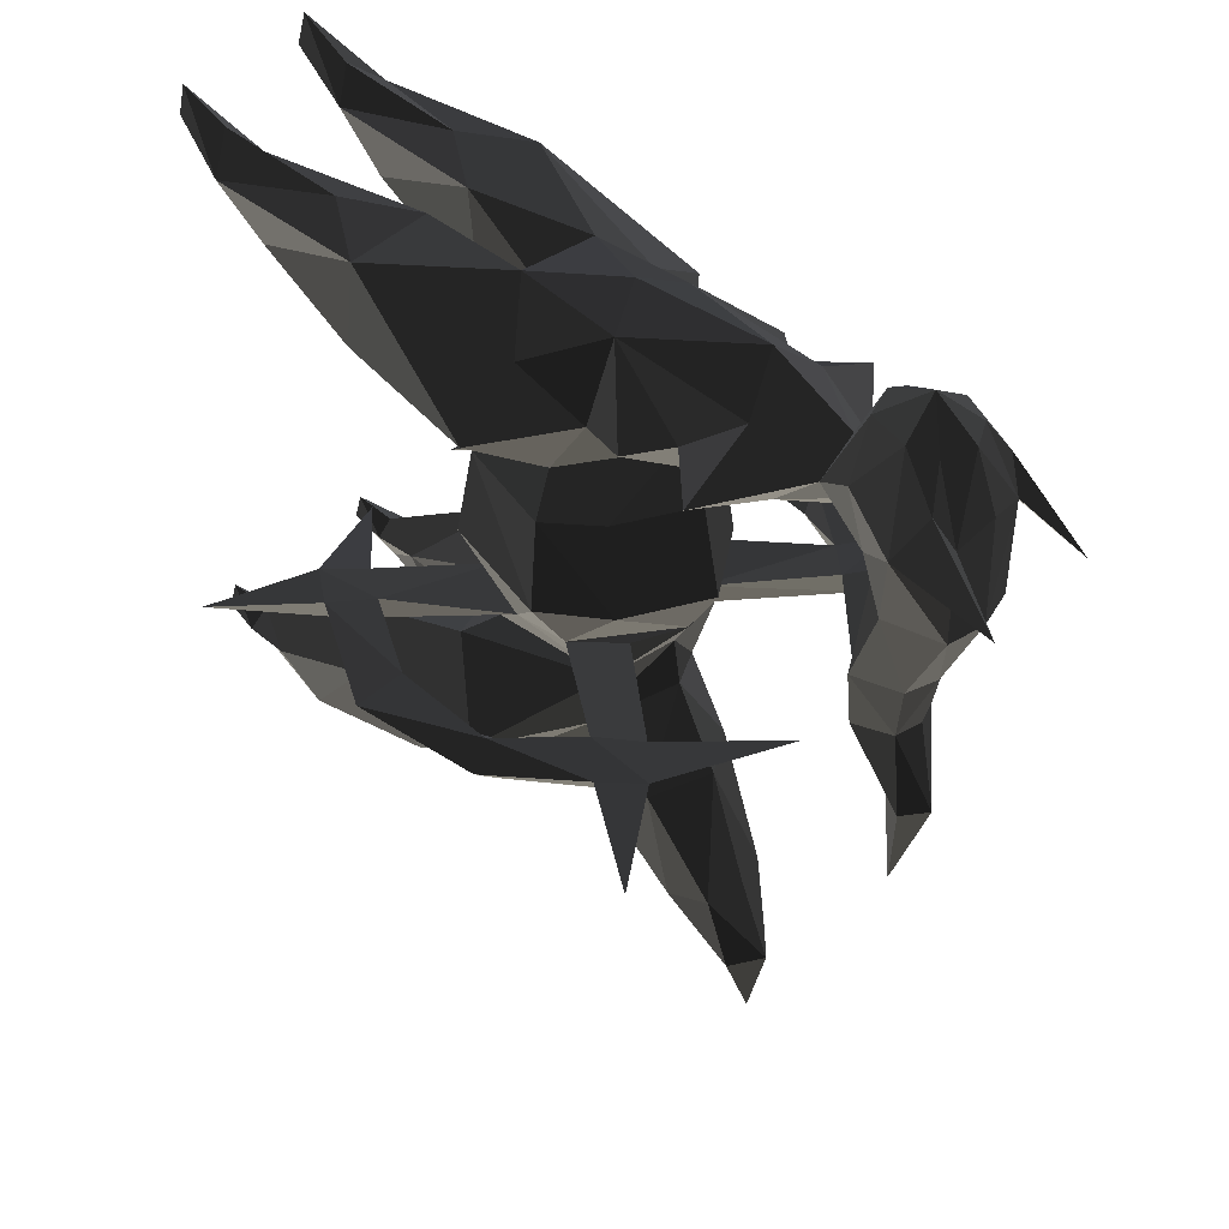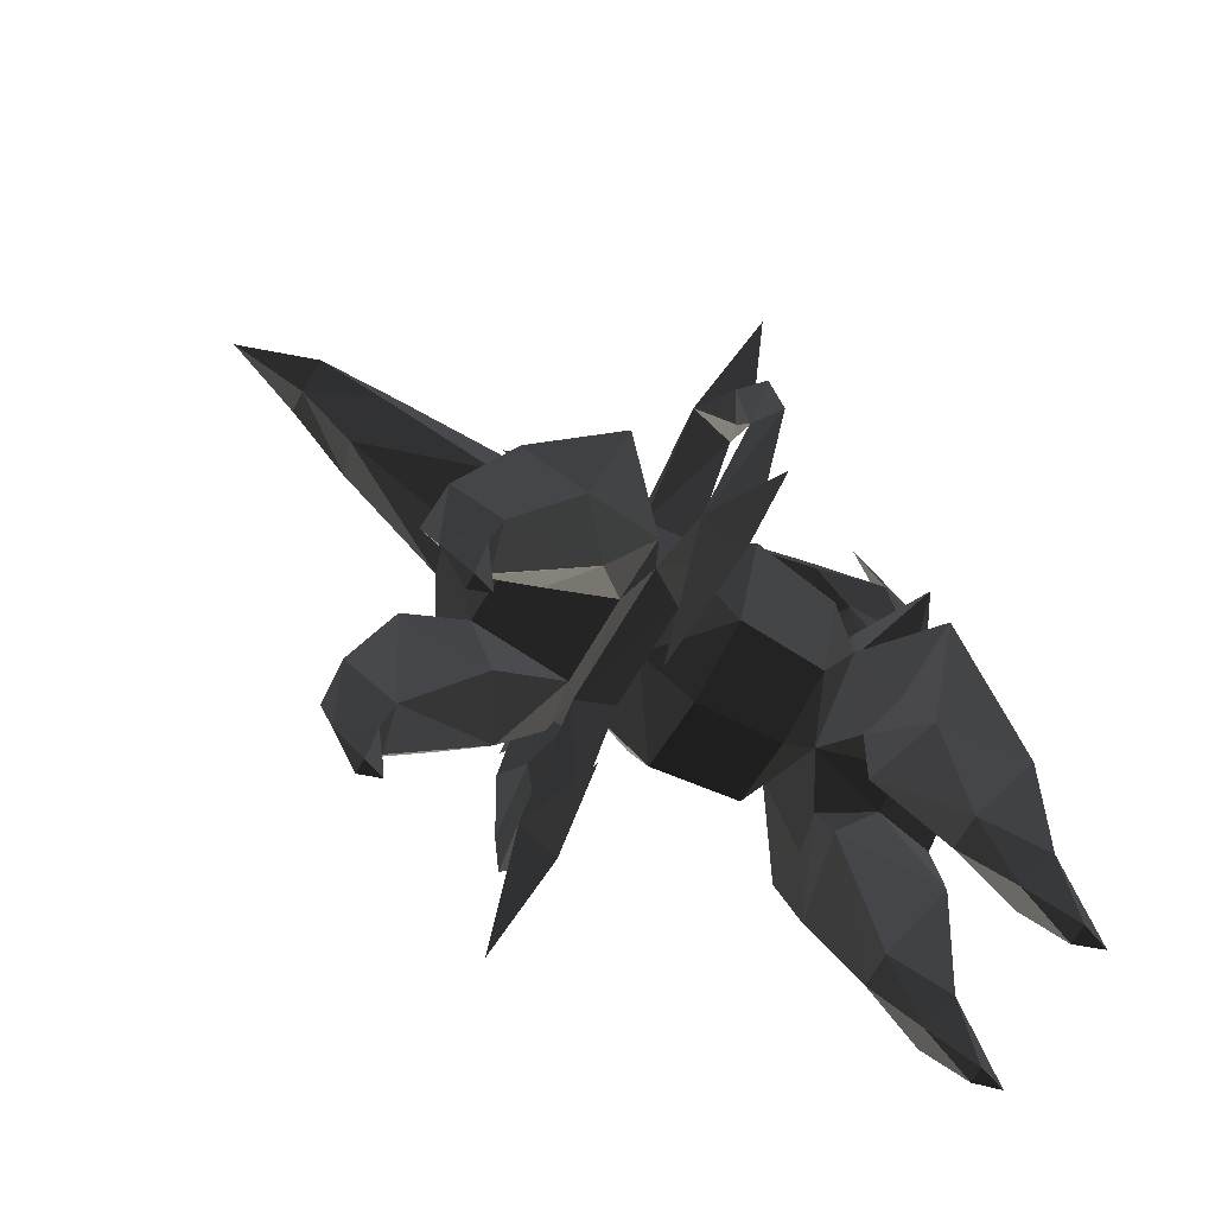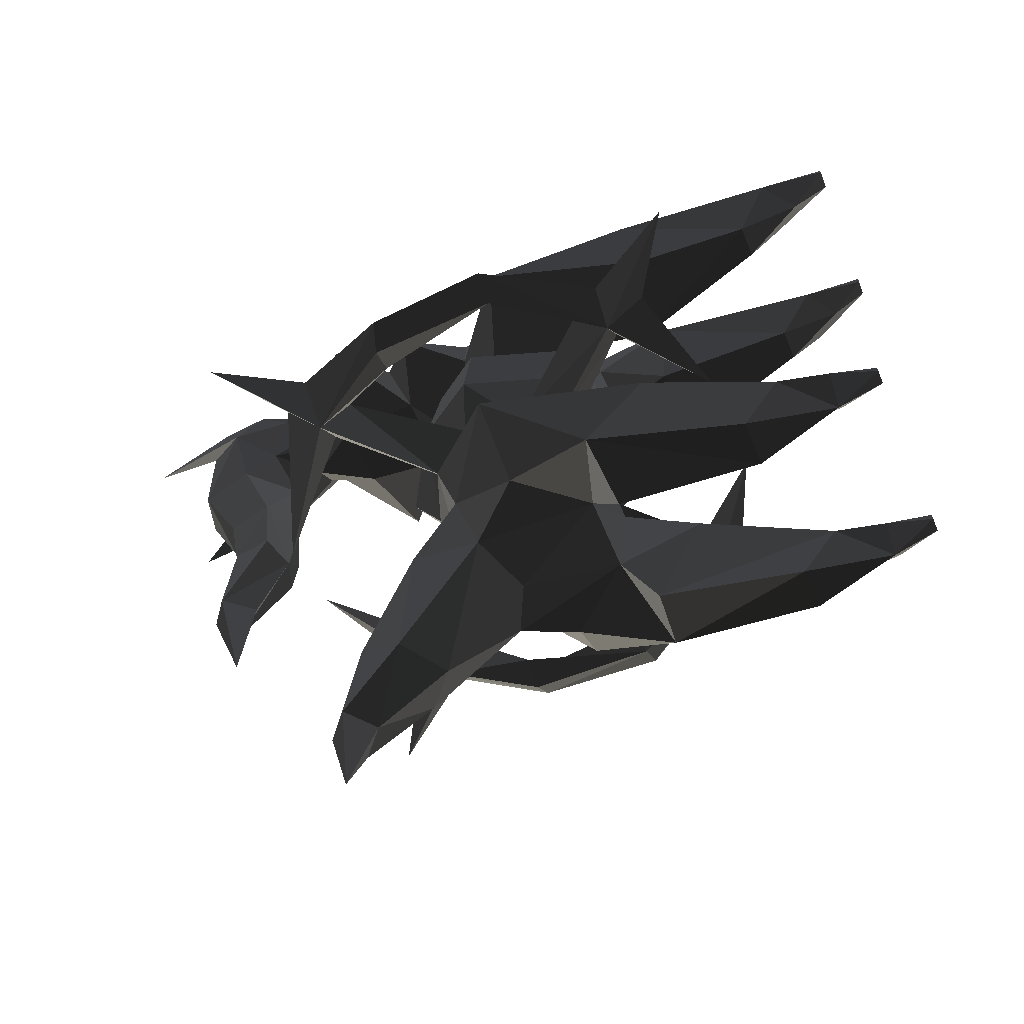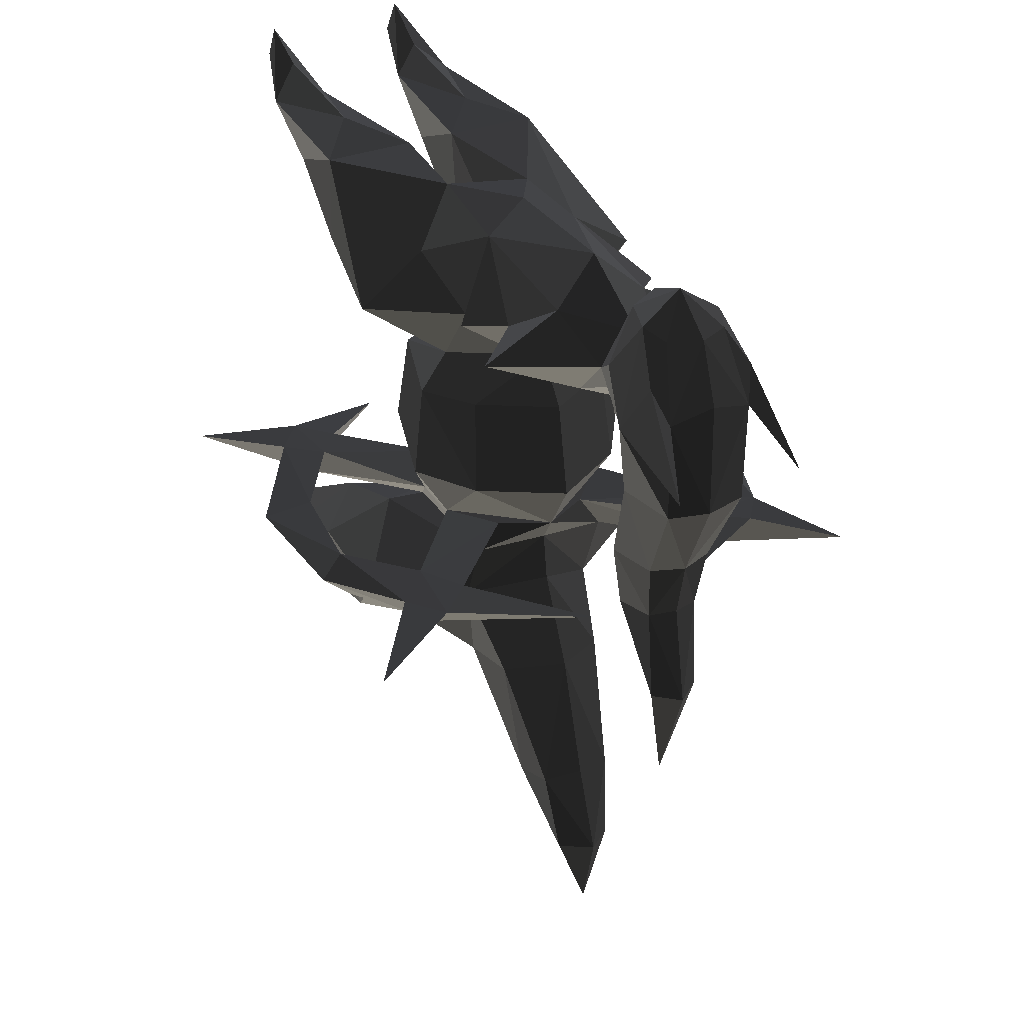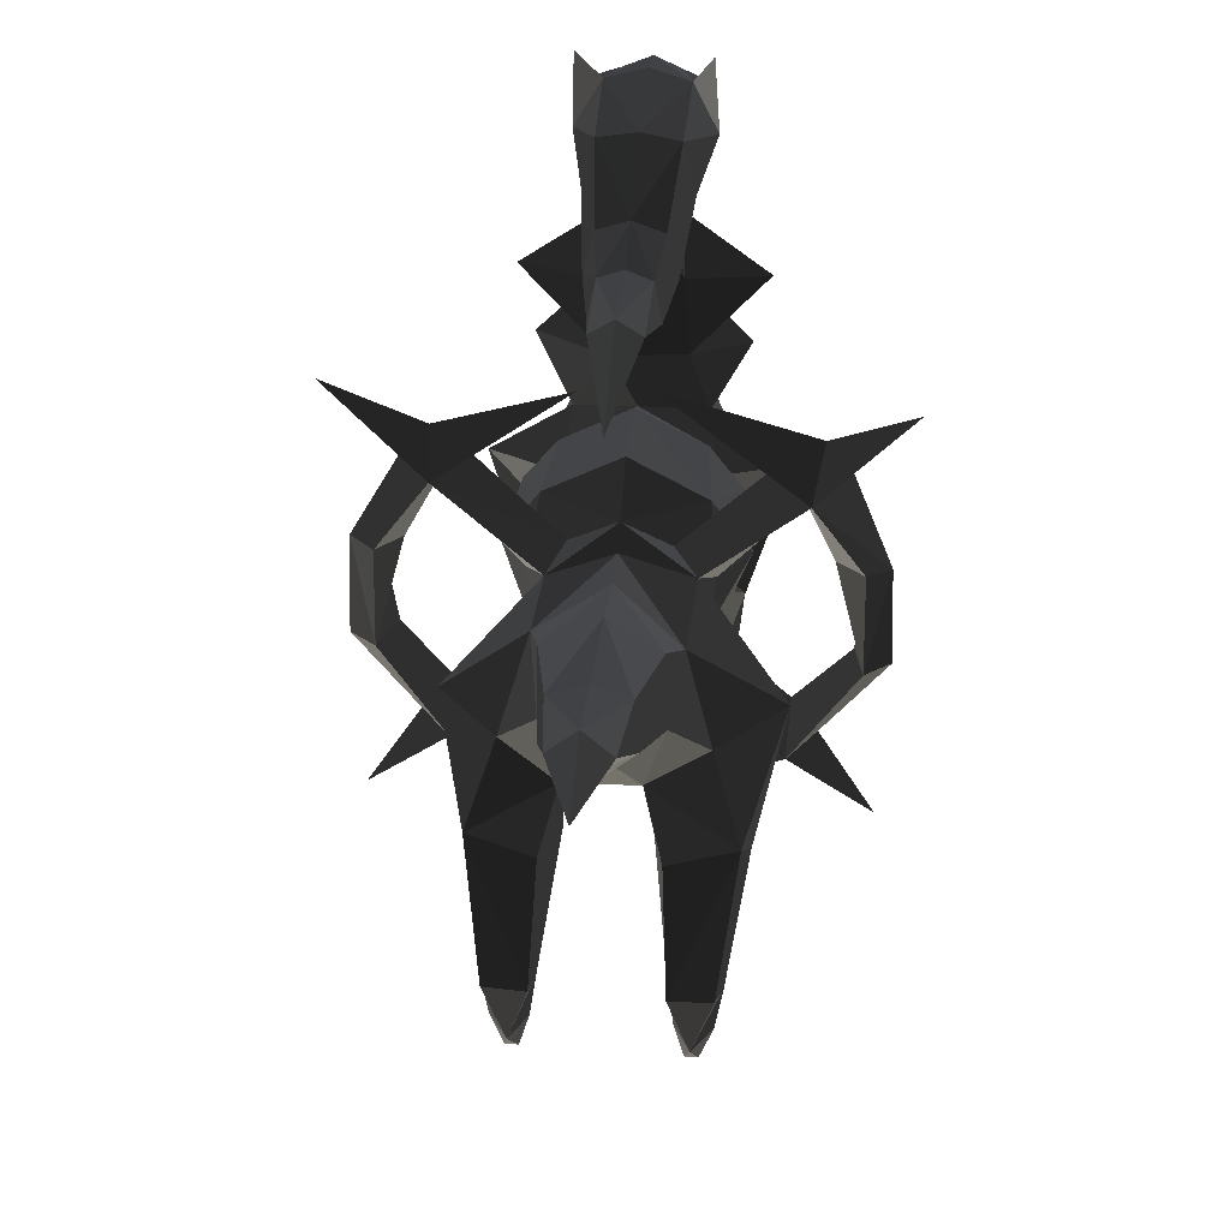
<metadata>
{"format":"obj","ext":"obj","renderer":"f3d","projection":"perspective","resolution":1024,"background":"white","views":[{"elev":42.8,"azim":130.6,"up":"+Z"},{"elev":-71.2,"azim":-120.1,"up":"+Y"},{"elev":-61.2,"azim":-67.6,"up":"+Z"},{"elev":33.1,"azim":152.1,"up":"+Z"},{"elev":43.2,"azim":-174.9,"up":"+Y"}]}
</metadata>
<code>
v -8.713e-07 14.17 2.327
v 2.167 13.35 -0.2107
v -5.225e-07 14.66 -0.2105
v -2.944e-07 13.79 -1.687
v -5.326e-07 7.815 -0.2115
v -5.393e-07 9.149 -1.766
v 2.208 8.375 -0.2114
v 2.349 10.38 -1.682
v 2.002 8.76 2.326
v -9.511e-07 8.303 2.326
v 1.986 11.2 3.114
v 2.383 8.556 4.272
v 1.19 8.291 3.949
v 3.235 11.66 -0.1936
v 2.419 11.99 -1.548
v 2.939 11.6 2.327
v 1.97 12.96 2.327
v 0.4501 8.577 5.41
v -0.1084 8.882 3.219
v 1.11 19.34 4.654
v 1.313 18.99 6.414
v 0.9399 17.99 5.749
v -7.837e-08 20.06 -6.073
v 0.6694 20.57 -3.046
v -3.742e-07 19.74 -3.07
v -1.064e-06 21.82 6.299
v -1.392e-06 21.22 7.85
v 1.118 21.65 5.984
v 3.012 5.901 4.535
v 0.7759 6.562 4.13
v 0.6791 6.383 7.252
v 1.494 2.632 5.595
v 2.02 -0.1078 8.677
v 1.795 -0.1025 7.952
v 2.224 -0.1052 7.949
v 0.6789 18.18 5.219
v 0.775 16.65 4.408
v -1.066e-06 13.26 3.527
v 1.32 12.59 7.146
v 2.365 10.55 6.053
v 1.852 12.21 4.749
v -1.235e-06 18.14 6.59
v 1.289 16.31 6.673
v -8.867e-07 21.89 3.293
v 1.071 21.66 3.324
v 1.424 20.11 3.397
v 0.8626 20.57 1.034
v 0.6886 20.33 -0.5667
v 0.9063 19.22 -0.7117
v 0.6385 18.95 7.892
v 0.8153 20.84 7.83
v 1.422 21.18 6.847
v 1.844 20.49 5.504
v 1.711 23.16 4.762
v 1.085 20.16 7.99
v 2.423 2.63 5.602
v 1.991 14.96 5.739
v 3.352 16.24 5.534
v 0.8566 14.42 4.128
v -6.187e-07 20.57 -0.4934
v -3.521e-07 21.08 -3.095
v -7.63e-07 20.89 1.038
v -6.067e-07 18.88 -0.8759
v -1.09e-06 19.01 3.857
v 1.177 19.25 1.029
v -1.628e-06 20.07 8.733
v -1.163e-06 18.26 4.661
v 4.182 10.53 4.711
v -1.471e-06 15.9 7.813
v 1.09 9.658 7.414
v -1.394e-06 18.89 8.187
v 2.001 1.21 8.051
v 1.217 1.584 7.139
v 2.009 0.9433 6.715
v 3.18 6.393 7.248
v 2.788 1.594 7.139
v 1.962 4.745 7.665
v 2.91 14.04 5.551
v -7.725e-07 18.69 0.9954
v -1.395 9.677 7.031
v -2.167 13.38 -0.2106
v -2.424 11.97 -1.505
v -2.208 8.375 -0.2114
v -2.245 10.29 -1.672
v -2.002 8.76 2.326
v -2.145 11.18 3.343
v -1.19 8.291 3.902
v -2.383 8.556 4.272
v -3.274 11.69 -0.1936
v -2.929 11.63 2.327
v -1.97 13.03 2.327
v -1.11 19.34 4.654
v -0.9399 17.99 5.749
v -1.313 18.99 6.414
v -1.277 14.46 4.297
v -0.6694 20.57 -3.046
v -0.9003 8.419 5.239
v -3.012 5.901 4.535
v -0.7759 6.562 4.13
v -0.6791 6.383 7.252
v -1.482 2.689 5.528
v -2.025 -0.1647 8.744
v -2.28 -0.1632 7.985
v -1.743 -0.1604 7.988
v -0.6789 18.18 5.219
v -1.114 16.72 4.508
v -1.274 12.59 7.146
v -1.872 12.33 4.714
v -2.365 10.66 6.053
v -1.289 16.31 6.673
v -1.071 21.66 3.324
v -1.118 21.65 5.984
v -0.8626 20.57 1.034
v -1.424 20.11 3.397
v -0.6886 20.33 -0.5667
v -0.9063 19.22 -0.7117
v -0.6385 18.95 7.892
v -1.422 21.18 6.847
v -0.8153 20.84 7.83
v -1.844 20.49 5.504
v -1.711 23.16 4.762
v -1.085 20.16 7.99
v -2.413 2.687 5.535
v -3.352 16.24 5.534
v -1.419e-06 12.06 7.759
v -1.177 19.25 1.029
v -4.208 10.5 4.82
v -1.991 14.96 5.739
v -2 1.208 7.899
v -1.205 1.703 7.232
v -2.01 0.9281 6.696
v -3.18 6.393 7.248
v -2.799 1.713 7.233
v -1.962 4.745 7.483
v -2.91 14.04 5.551
v 0.003316 13.36 -2.382
v -2.015 13 -2.731
v -1.334 13.09 -1.696
v -3.685 15.58 -1.478
v -4.682 15.52 -2.762
v -4.539 14.72 -1.596
v -4.477 7.716 -1.336
v -4.419 6.749 -2.677
v -2.068 9.289 -2.495
v -1.62 8.729 -1.601
v -3.658 6.715 -1.566
v -6.002 9.827 -1.547
v -6.264 9.621 -2.319
v -6.113 12.89 -1.546
v -5.354 13.17 -1.977
v -6.122 13.14 -2.466
v -6.786 12.96 -1.904
v -7.011 9.628 -1.791
v -4.943 16.55 -1.456
v -5.625 15.68 -1.46
v -7.183 17.9 -1.999
v -0.8019 18.27 -2.031
v -5.232 6.755 -1.571
v -6.89 4.203 -2.004
v -4.455 5.637 -1.571
v -1.355 4.667 -1.964
v 1.813 12.76 -2.698
v 1.334 13.09 -1.696
v 3.731 15.65 -1.508
v 4.595 15.42 -2.541
v 4.548 14.61 -1.381
v 4.325 7.677 -1.404
v 4.447 6.678 -2.551
v 1.976 9.471 -2.502
v 1.357 8.82 -1.601
v 3.594 6.715 -1.488
v 5.732 9.821 -1.514
v 6.15 12.85 -1.368
v 6.273 9.613 -2.321
v 5.383 13.16 -1.978
v 6.083 13.13 -2.542
v 6.779 13.05 -1.929
v 7.02 9.551 -1.795
v 5.442 15.49 -1.581
v 4.662 16.48 -1.576
v 7.288 18.01 -1.969
v 1.03 18.03 -1.96
v 5.232 6.755 -1.46
v 6.884 4.162 -1.999
v 4.455 5.783 -1.46
v 1.429 4.617 -2.09
v 1.102e-06 13.55 -3.709
v 1.978 12.4 -4.327
v -0.9226 8.658 -5.736
v 1.268 8.407 -3.022
v -1.197 8.387 -3.005
v -3.279e-08 11.13 -7.237
v 6.496e-07 13.32 -10.27
v 1.565 11.86 -6.81
v 1.165 14.24 -9.911
v 1.555 13.85 -6.322
v 1.029 15.45 -9.541
v -3.324e-07 14.69 -6.103
v 3.52e-07 15.74 -9.376
v 0.7995 15.94 -11.82
v 6.667e-07 15.27 -11.86
v 1.001e-06 16.06 -14
v 2.653 10.45 -6.104
v 1.162 8.638 -5.827
v 2.842 8.942 -2.768
v 4.313 10.55 -4.606
v 3.699 6.14 -5.319
v 3.472 7.902 -7.018
v 1.557 7.705 -7.529
v 1.725 2.607 -7.054
v 1.771 3.656 -8.492
v 2.599 -0.006089 -7.364
v 2.208 -0.004877 -7.36
v 2.398 1.264 -8.186
v 3.001 3.642 -8.42
v 6.158e-07 16.62 -11.69
v 1.18 6.179 -5.087
v 2.556 5.444 -4.251
v 3.233 2.593 -7.081
v 1.901 1.219 -7.281
v 2.41 0.02012 -6.787
v 2.393 1.182 -6.932
v 2.983 1.178 -7.307
v -1.856 12.44 -4.702
v -1.583 11.84 -6.867
v -1.155 14.27 -10.02
v -1.48 13.85 -6.322
v -1.004 15.45 -9.541
v -0.7995 15.94 -11.82
v -2.653 10.45 -6.104
v -2.842 8.942 -2.864
v -4.466 10.64 -4.571
v -3.699 6.14 -5.319
v -3.472 7.902 -7.018
v -1.557 7.705 -7.529
v -1.725 2.607 -7.054
v -1.771 3.656 -8.492
v -2.599 -0.006089 -7.364
v -2.398 1.264 -8.186
v -2.208 -0.004876 -7.36
v -3.001 3.642 -8.42
v -1.18 6.179 -5.087
v -2.556 5.444 -4.251
v -3.189 2.593 -7.081
v -1.903 1.205 -7.281
v -2.393 1.182 -6.932
v -2.41 0.02012 -6.787
v -2.986 1.196 -7.306
o skin_col_collmesh
g polygon_0
f 3 2 1
f 2 3 4
f 7 6 5
f 7 8 6
f 5 9 7
f 10 9 5
f 13 12 11
f 2 15 14
f 16 2 14
f 17 2 16
f 19 18 13
f 22 21 20
f 25 24 23
f 28 27 26
f 13 29 12
f 30 29 13
f 11 19 13
f 32 30 31
f 35 34 33
f 37 22 36
f 1 17 38
f 17 16 11
f 19 9 10
f 19 11 9
f 41 40 39
f 22 43 42
f 45 28 44
f 47 46 45
f 24 49 48
f 50 21 22
f 52 51 28
f 54 28 53
f 53 55 52
f 52 28 54
f 52 54 53
f 56 30 32
f 56 29 30
f 43 58 57
f 22 58 43
f 58 22 37
f 37 59 58
f 41 59 38
f 50 22 42
f 61 48 60
f 62 45 44
f 62 47 45
f 53 45 46
f 24 61 23
f 49 24 63
f 46 65 64
f 46 20 53
f 55 21 50
f 50 66 55
f 37 36 67
f 36 20 67
f 16 9 11
f 9 14 7
f 16 14 9
f 14 8 7
f 14 15 8
f 68 12 29
f 62 48 47
f 60 48 62
f 48 65 47
f 65 49 63
f 42 43 69
f 68 11 12
f 11 41 38
f 31 30 18
f 31 18 70
f 28 45 53
f 44 28 26
f 42 71 50
f 55 51 52
f 33 73 72
f 34 74 73
f 74 56 32
f 74 34 35
f 75 29 56
f 76 56 74
f 36 22 20
f 67 20 64
f 74 32 73
f 31 77 73
f 75 76 77
f 73 77 72
f 72 76 33
f 40 70 39
f 70 40 75
f 31 75 77
f 75 68 29
f 30 13 18
f 75 40 68
f 57 58 59
f 57 78 39
f 78 57 59
f 41 78 59
f 78 41 39
f 68 40 41
f 41 11 68
f 76 75 56
f 73 32 31
f 46 64 20
f 31 70 75
f 65 46 47
f 49 65 48
f 61 24 48
f 66 51 55
f 27 51 66
f 71 66 50
f 53 20 21
f 65 79 64
f 79 65 63
f 63 24 25
f 18 80 70
f 81 3 1
f 82 4 81
f 6 83 5
f 84 83 6
f 85 5 83
f 85 10 5
f 88 87 86
f 82 81 89
f 81 90 89
f 81 91 90
f 94 93 92
f 59 95 38
f 96 25 23
f 80 18 97
f 98 87 88
f 98 99 87
f 97 18 19
f 19 86 87
f 99 101 100
f 104 103 102
f 93 106 105
f 91 1 38
f 90 91 86
f 85 19 10
f 85 86 19
f 109 108 107
f 110 93 42
f 112 111 44
f 114 113 111
f 116 96 115
f 94 117 93
f 119 118 112
f 112 121 120
f 122 120 118
f 112 118 121
f 121 118 120
f 99 123 101
f 98 123 99
f 106 59 37
f 124 93 110
f 93 124 106
f 95 108 38
f 39 70 125
f 93 117 42
f 115 61 60
f 111 62 44
f 111 113 62
f 111 120 114
f 61 96 23
f 96 116 63
f 126 114 64
f 92 114 120
f 66 117 122
f 106 67 105
f 92 105 67
f 85 90 86
f 89 85 83
f 89 90 85
f 84 89 83
f 88 127 98
f 115 62 113
f 115 60 62
f 126 115 113
f 116 126 63
f 110 42 69
f 124 128 95
f 108 86 38
f 99 100 97
f 97 100 80
f 87 97 19
f 111 112 120
f 112 44 26
f 71 42 117
f 119 66 122
f 27 66 119
f 119 122 118
f 130 102 129
f 123 131 101
f 104 131 103
f 98 132 123
f 123 133 131
f 93 105 92
f 106 37 67
f 92 67 64
f 133 103 131
f 101 131 130
f 134 100 130
f 133 132 134
f 102 103 133
f 133 129 102
f 80 109 107
f 109 80 132
f 132 100 134
f 127 132 98
f 87 99 97
f 109 132 127
f 128 110 107
f 106 124 95
f 135 128 107
f 128 135 95
f 135 108 95
f 108 135 107
f 109 127 108
f 86 108 127
f 86 127 88
f 132 133 123
f 101 130 100
f 64 114 92
f 80 100 132
f 114 126 113
f 126 116 115
f 96 61 115
f 27 112 26
f 66 71 117
f 92 120 94
f 79 126 64
f 126 79 63
f 96 63 25
f 106 95 59
f 119 112 27
f 51 27 28
f 124 110 128
f 43 57 39
f 91 81 1
f 2 17 1
f 15 2 4
f 4 3 81
f 86 91 38
f 17 11 38
f 82 89 84
f 73 33 34
f 134 129 133
f 125 107 69
f 125 69 39
f 107 110 69
f 39 69 43
f 72 77 76
f 35 76 74
f 104 130 131
f 35 33 76
f 130 104 102
f 130 129 134
f 94 122 117
f 122 94 120
f 21 55 53
f 4 137 136
f 4 138 137
f 138 4 82
f 140 138 139
f 138 140 137
f 141 138 82
f 141 139 138
f 141 137 140
f 137 141 82
f 143 84 142
f 84 143 144
f 145 142 84
f 146 142 145
f 146 144 143
f 144 146 145
f 149 148 147
f 149 150 148
f 151 148 150
f 152 148 151
f 153 148 152
f 153 149 147
f 149 153 152
f 155 154 139
f 140 156 155
f 155 156 154
f 154 156 140
f 154 157 139
f 139 157 140
f 140 157 154
f 155 149 152
f 149 155 141
f 141 150 149
f 141 140 150
f 150 140 151
f 152 140 155
f 151 140 152
f 142 147 148
f 142 158 147
f 148 143 142
f 143 148 153
f 158 153 147
f 143 153 158
f 158 159 143
f 143 159 160
f 160 159 158
f 160 161 143
f 143 161 146
f 146 161 160
f 141 155 139
f 146 160 142
f 158 142 160
f 162 4 136
f 163 4 162
f 4 163 15
f 163 165 164
f 165 163 162
f 163 166 15
f 164 166 163
f 162 166 165
f 166 162 15
f 8 168 167
f 168 8 169
f 167 170 8
f 167 171 170
f 169 171 168
f 171 169 170
f 174 173 172
f 175 173 174
f 174 176 175
f 174 177 176
f 174 178 177
f 173 178 172
f 178 173 177
f 180 179 166
f 181 165 179
f 181 179 180
f 181 180 165
f 182 180 164
f 182 164 165
f 182 165 180
f 173 179 177
f 179 173 166
f 175 166 173
f 165 166 175
f 165 175 176
f 165 177 179
f 165 176 177
f 172 167 174
f 183 167 172
f 168 174 167
f 174 168 178
f 178 183 172
f 178 168 183
f 184 183 168
f 184 168 185
f 184 185 183
f 186 185 168
f 186 168 171
f 186 171 185
f 170 84 8
f 170 145 84
f 169 145 170
f 145 169 144
f 180 166 164
f 185 171 167
f 167 183 185
f 188 136 187
f 191 190 189
f 144 169 191
f 194 193 192
f 195 193 194
f 198 197 196
f 199 197 198
f 202 201 200
f 194 203 188
f 189 204 192
f 169 205 190
f 162 206 205
f 204 203 194
f 206 207 205
f 204 208 203
f 209 208 204
f 211 209 210
f 214 213 212
f 215 207 208
f 203 208 206
f 206 188 203
f 195 196 197
f 162 136 188
f 200 216 202
f 162 188 206
f 201 195 200
f 201 193 195
f 200 197 216
f 216 197 199
f 190 217 204
f 210 217 218
f 219 218 207
f 222 221 220
f 213 214 220
f 214 219 215
f 222 223 221
f 212 213 221
f 214 215 211
f 208 211 215
f 211 208 209
f 169 162 205
f 190 205 218
f 204 194 192
f 190 204 189
f 191 169 190
f 187 198 196
f 196 188 187
f 219 223 222
f 210 222 220
f 210 218 222
f 222 218 219
f 195 197 200
f 205 207 218
f 217 190 218
f 212 223 214
f 214 211 210
f 204 217 209
f 194 196 195
f 188 196 194
f 219 207 215
f 210 209 217
f 208 207 206
f 136 224 187
f 193 225 192
f 193 226 225
f 228 198 227
f 228 199 198
f 201 202 229
f 230 225 224
f 232 137 231
f 230 189 225
f 233 232 231
f 234 189 230
f 234 235 189
f 235 237 236
f 240 239 238
f 233 241 234
f 234 230 232
f 224 232 230
f 227 226 228
f 136 137 224
f 216 229 202
f 224 137 232
f 226 201 229
f 193 201 226
f 228 229 216
f 228 216 199
f 242 191 189
f 242 236 243
f 243 244 233
f 247 246 245
f 239 240 245
f 244 239 241
f 248 246 247
f 240 238 247
f 241 239 237
f 237 234 241
f 234 237 235
f 137 144 231
f 231 191 243
f 231 144 191
f 225 189 192
f 198 187 227
f 224 227 187
f 238 248 247
f 247 245 240
f 228 226 229
f 233 231 243
f 191 242 243
f 248 238 239
f 237 239 236
f 242 189 235
f 227 225 226
f 227 224 225
f 233 244 241
f 235 236 242
f 233 234 232
f 220 221 213
f 223 212 221
f 246 236 245
f 248 244 246
f 223 219 214
f 220 214 210
f 239 245 236
f 236 246 243
f 243 246 244
f 244 248 239
f 162 169 8
f 8 15 162
f 82 144 137
f 82 84 144
f 125 80 107
f 70 80 125

</code>
